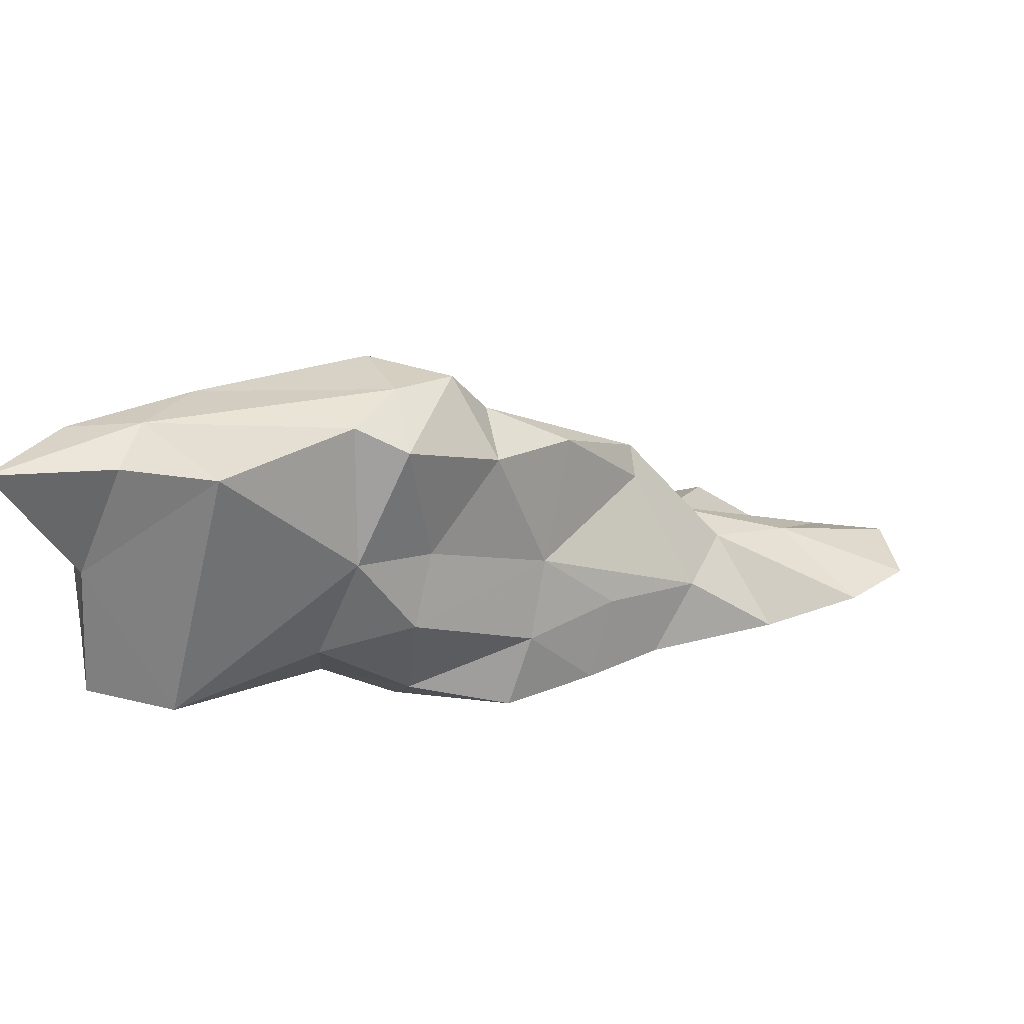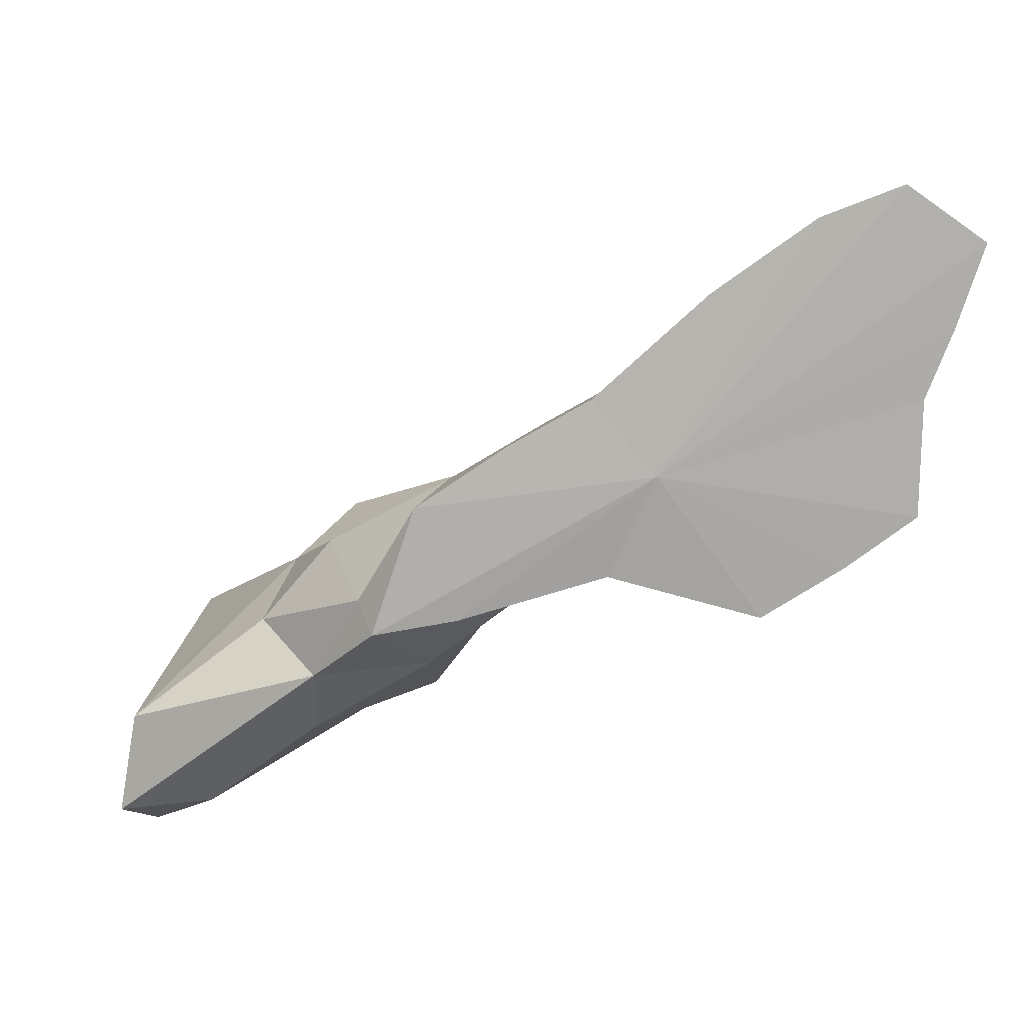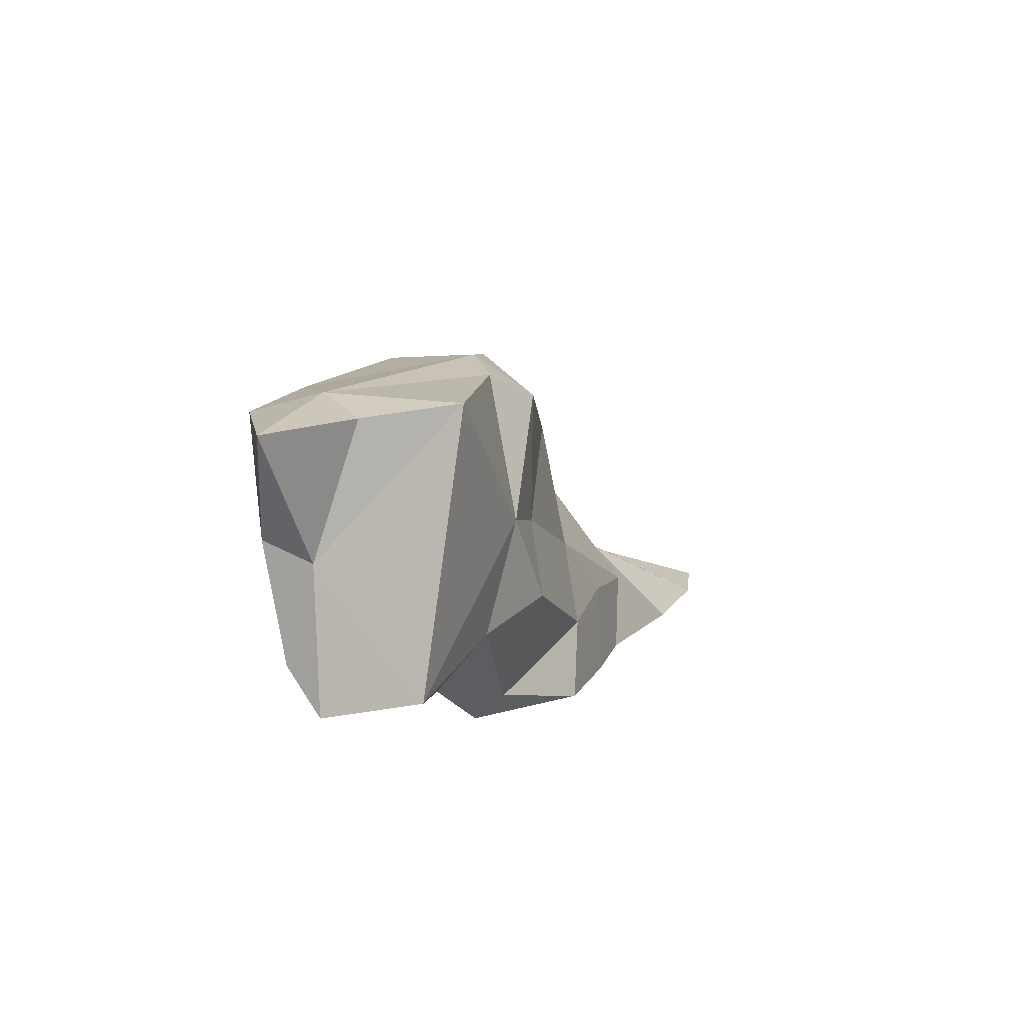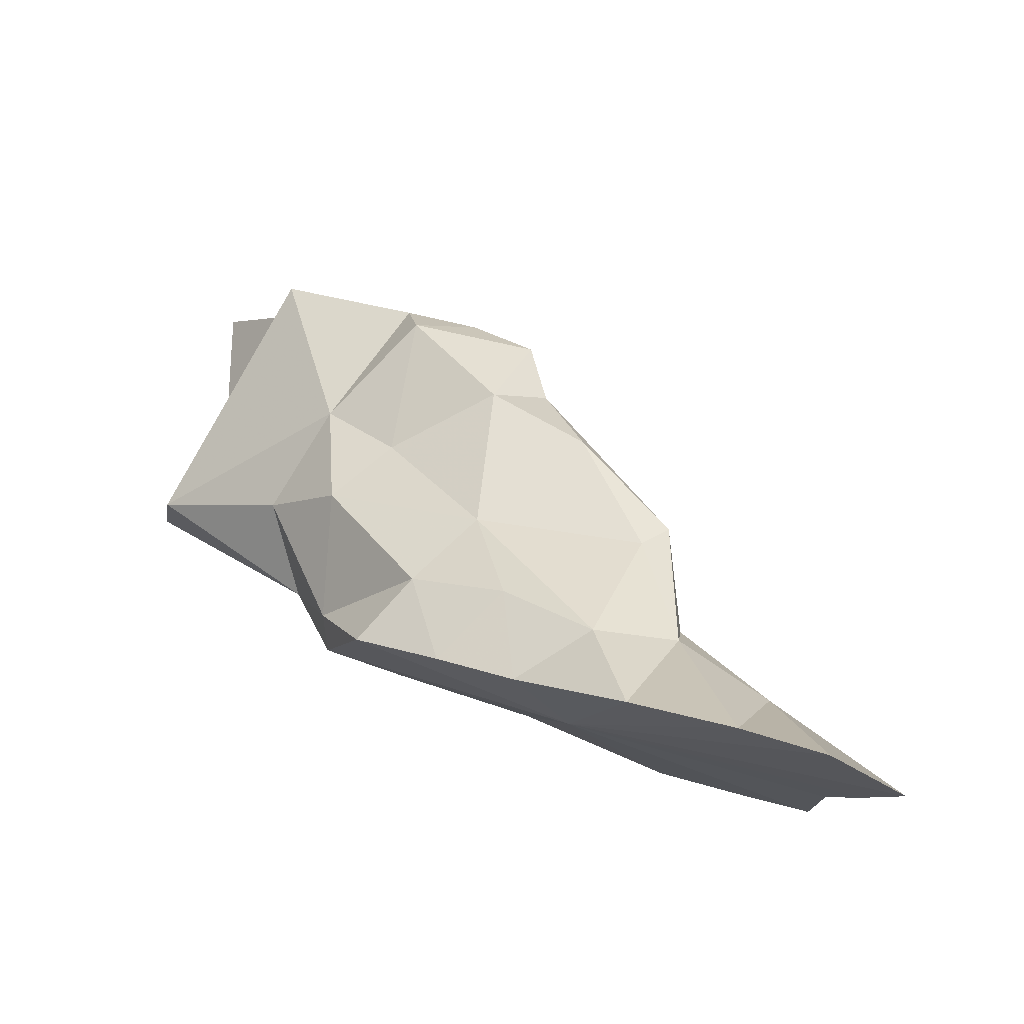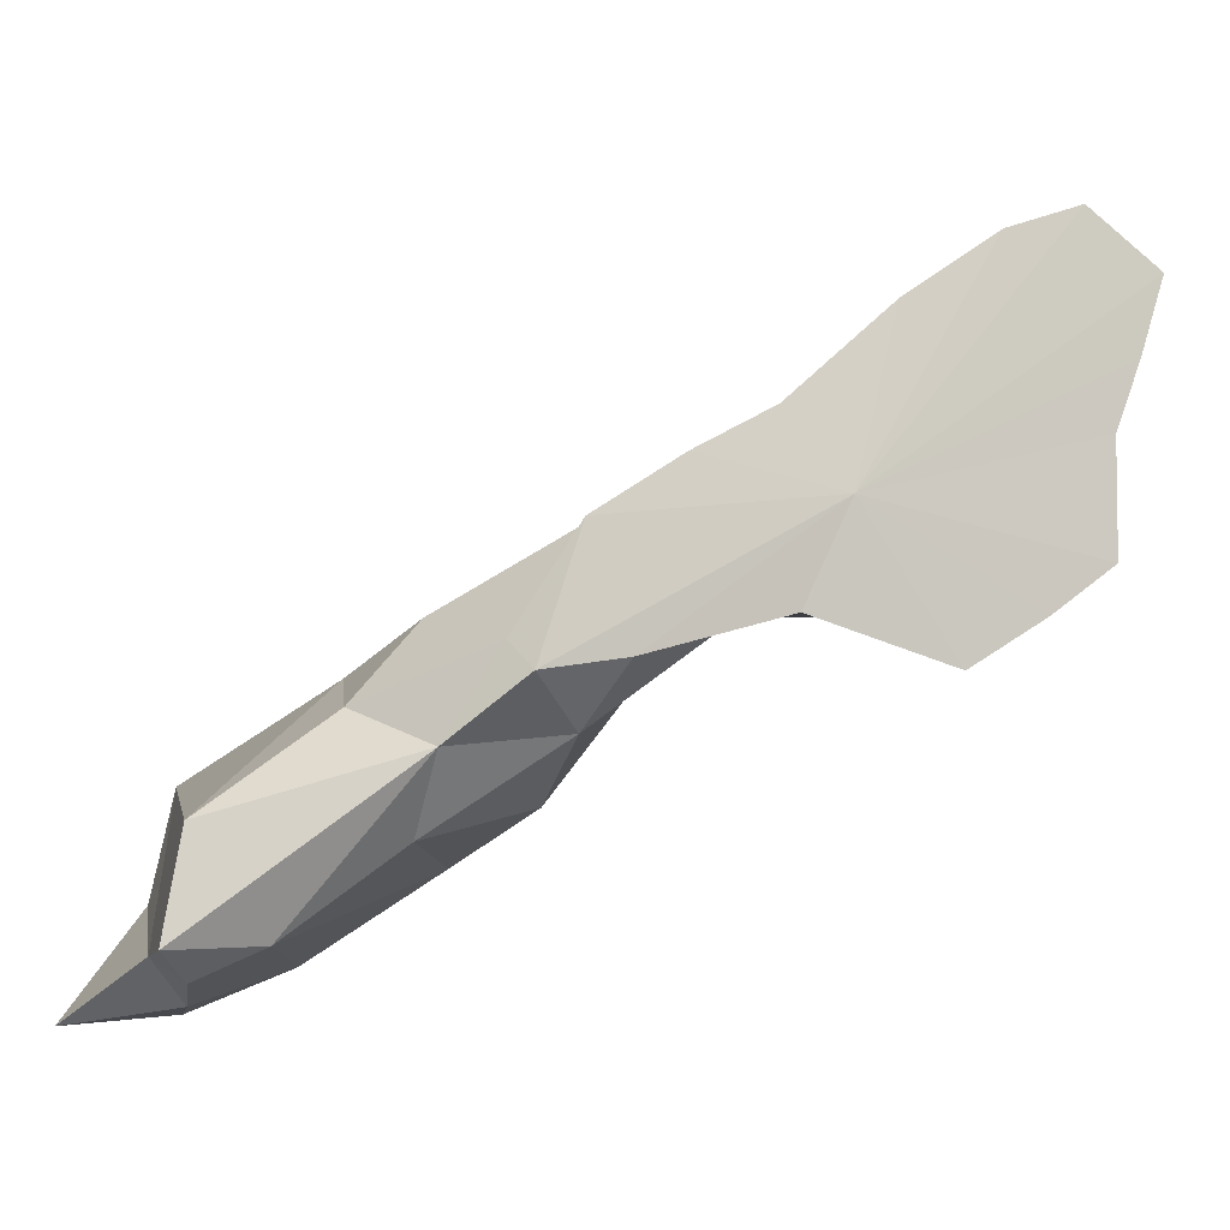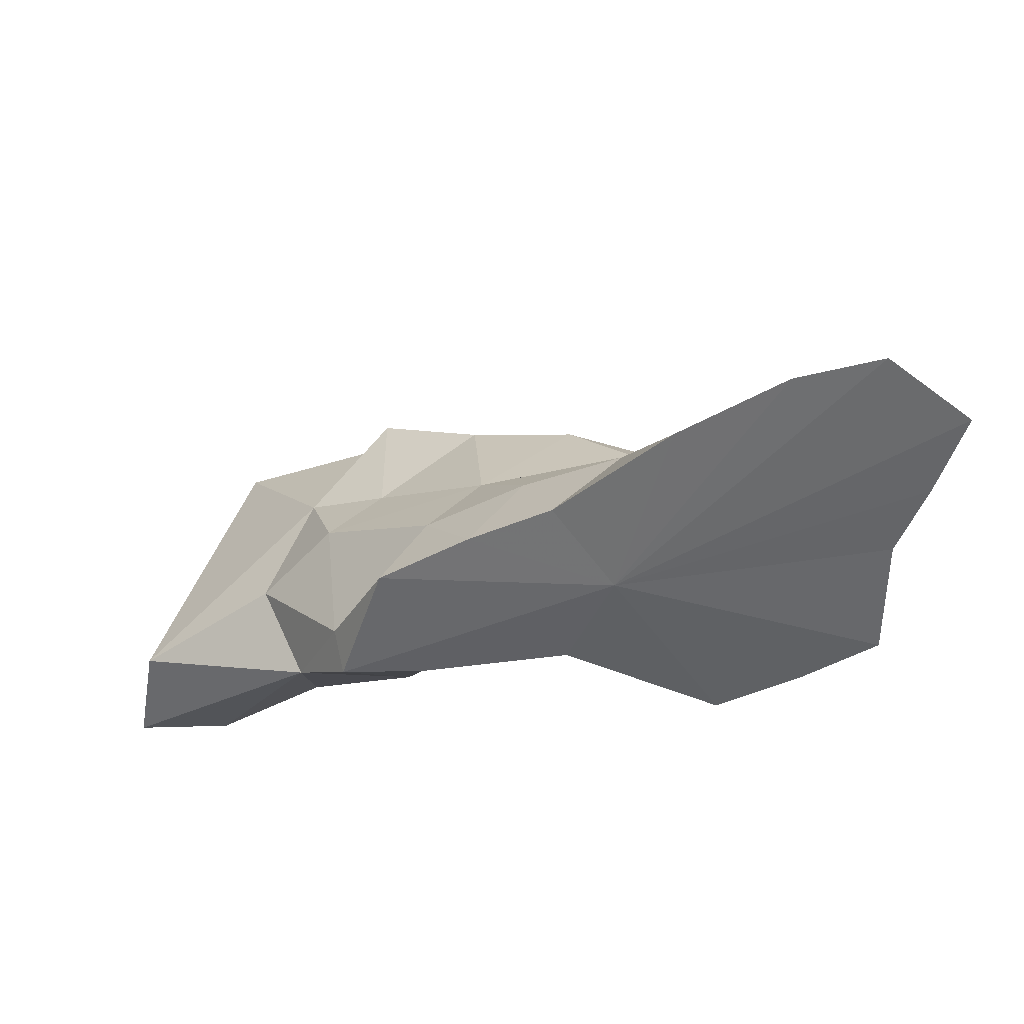
<metadata>
{"format":"obj","ext":"obj","renderer":"f3d","projection":"perspective","resolution":1024,"background":"white","views":[{"elev":33.5,"azim":117.9,"up":"+Z"},{"elev":12.5,"azim":179.8,"up":"+Y"},{"elev":13.4,"azim":74.2,"up":"+Z"},{"elev":75.1,"azim":-159.1,"up":"+Y"},{"elev":-9.1,"azim":160.0,"up":"+Y"},{"elev":36.4,"azim":-169.2,"up":"+Y"}]}
</metadata>
<code>
v 6315 2199 6236
v 6154 2281 6241
v 6171 2176 6241
v 6170 2241 6241
v 6139 2326 6241
v 6183 2358 6241
v 6210 2147 6241
v 6230 2340 6241
v 6256 2118 6241
v 6288 2299 6241
v 6351 2241 6241
v 6341 2142 6241
v 6448 2181 6241
v 6425 2117 6241
v 6397 2215 6241
v 6472 2108 6241
v 6198 2205 6274
v 6274 2214 6305
v 6217 2278 6272
v 6217 2162 6263
v 6319 2253 6280
v 6295 2151 6298
v 6376 2220 6290
v 6441 2084 6271
v 6430 2188 6285
v 6508 2076 6272
v 6481 2124 6257
v 6273 2251 6292
v 6359 2144 6274
v 6390 2122 6314
v 6440 2055 6329
v 6501 2143 6325
v 6627 1983 6304
v 6617 2041 6303
v 6301 2195 6364
v 6282 2179 6312
v 6340 2161 6350
v 6408 2186 6332
v 6509 2035 6306
v 6541 2097 6316
v 6574 1986 6313
v 6609 1969 6329
v 6313 2205 6348
v 6393 2114 6389
v 6478 2143 6366
v 6617 1983 6386
v 6367 2182 6400
v 6427 2069 6461
v 6526 2119 6379
v 6591 2071 6462
v 6402 2140 6430
v 6423 2128 6460
v 6429 2164 6414
v 6463 2029 6407
v 6535 1980 6425
v 6604 2011 6459
v 6596 1960 6395
v 6463 2111 6467
v 6494 2139 6446
v 6513 1999 6461
v 6506 2109 6462
v 6566 2000 6467
v 6585 1957 6462
v 6649 1951 6462
f 54 60 48
f 53 51 52
f 59 53 52
f 49 59 61
f 49 61 50
f 46 56 64
f 57 46 64
f 57 64 63
f 55 57 63
f 55 63 60
f 54 55 60
f 44 48 52
f 44 52 51
f 35 44 51
f 47 35 51
f 47 51 53
f 45 53 59
f 49 45 59
f 41 57 55
f 54 41 55
f 31 54 48
f 31 48 44
f 37 44 35
f 43 35 47
f 38 47 53
f 45 38 53
f 34 49 50
f 46 34 50
f 46 50 56
f 34 40 49
f 42 46 57
f 41 42 57
f 39 41 54
f 31 39 54
f 30 31 44
f 37 30 44
f 36 37 35
f 38 43 47
f 32 38 45
f 32 45 49
f 40 32 49
f 29 30 37
f 22 29 37
f 22 37 36
f 18 36 35
f 28 18 35
f 28 35 43
f 21 28 43
f 21 43 38
f 23 21 38
f 25 23 38
f 32 25 38
f 33 34 46
f 33 46 42
f 41 33 42
f 26 27 40
f 26 40 34
f 26 34 33
f 26 33 41
f 26 41 39
f 24 26 39
f 24 39 31
f 24 31 30
f 29 24 30
f 20 22 36
f 20 36 18
f 17 20 18
f 28 19 18
f 27 25 32
f 27 32 40
f 13 15 25
f 13 25 27
f 16 13 27
f 16 27 26
f 16 26 24
f 14 16 24
f 14 24 29
f 12 14 29
f 12 29 22
f 9 12 22
f 9 22 20
f 7 9 20
f 7 20 17
f 3 7 17
f 4 3 17
f 4 17 18
f 2 4 18
f 2 18 19
f 5 2 19
f 6 5 19
f 8 6 19
f 8 19 28
f 10 8 28
f 10 28 21
f 11 10 21
f 11 21 23
f 15 11 23
f 15 23 25
f 56 50 62
f 64 56 62
f 63 64 62
f 60 63 62
f 60 62 58
f 48 60 58
f 52 48 58
f 59 52 58
f 61 59 58
f 61 58 62
f 50 61 62
f 1 3 4
f 1 4 2
f 1 2 5
f 1 5 6
f 1 6 8
f 1 8 10
f 1 10 11
f 1 11 15
f 1 15 13
f 1 13 16
f 1 16 14
f 1 14 12
f 1 12 9
f 1 9 7
f 1 7 3

</code>
